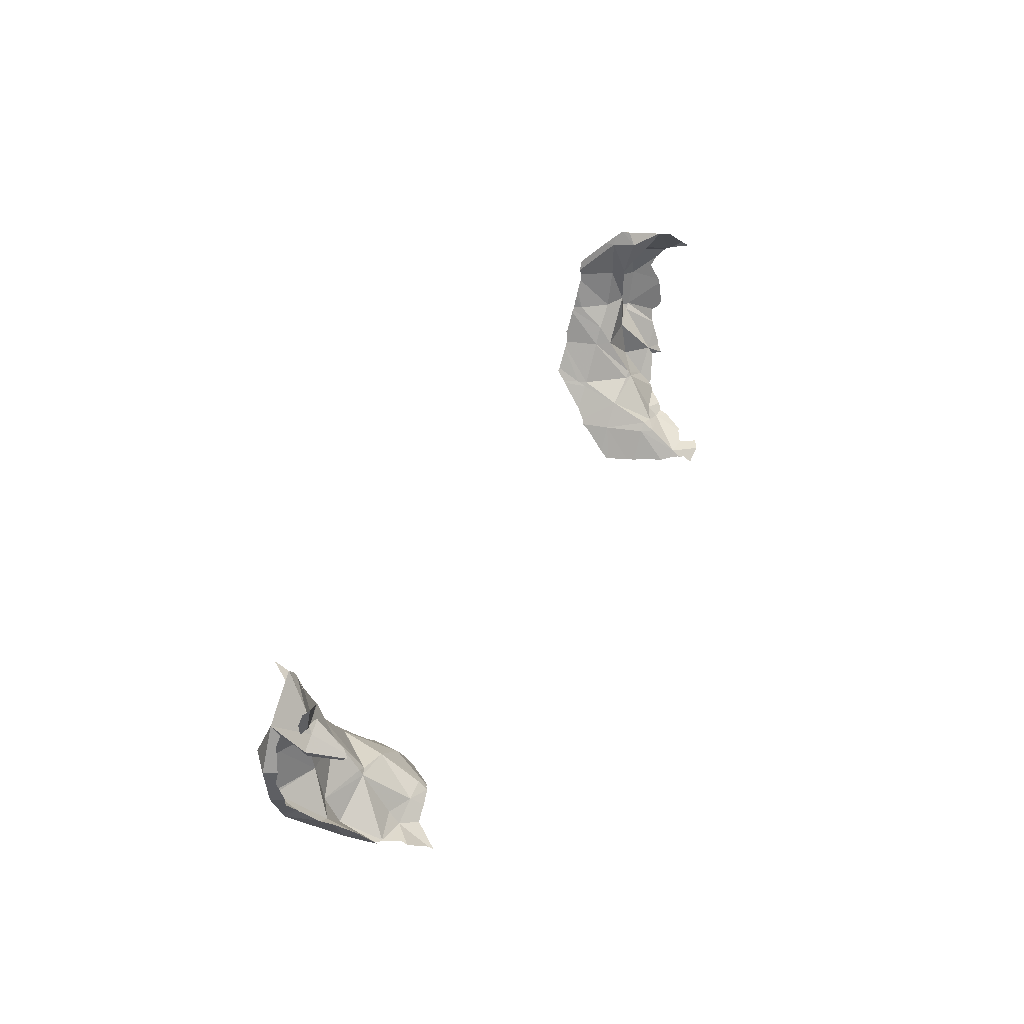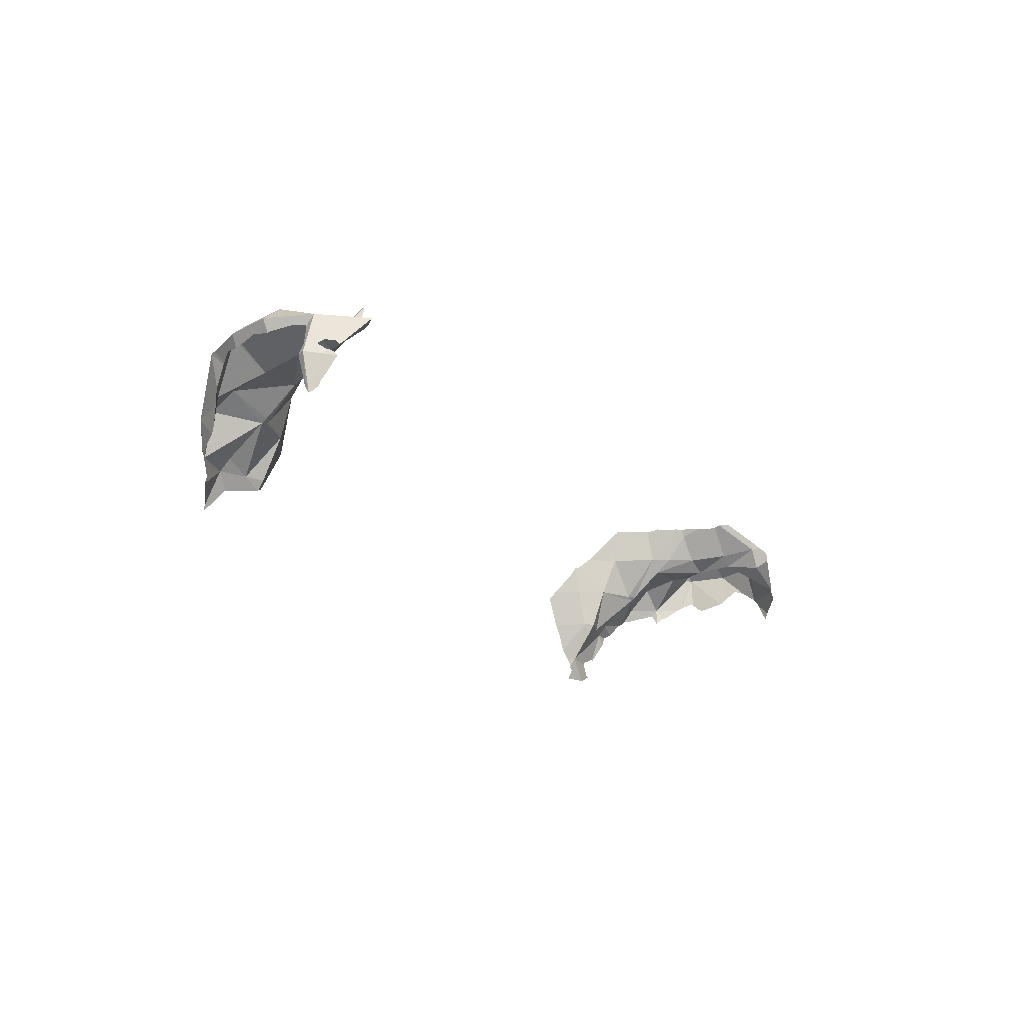
<metadata>
{"format":"obj","ext":"obj","renderer":"f3d","projection":"perspective","resolution":1024,"background":"white","views":[{"elev":42.3,"azim":116.6,"up":"+Y"},{"elev":-22.7,"azim":125.8,"up":"+Z"}]}
</metadata>
<code>
v 14.46 31 30
v 14.53 30.61 30.27
v 14.53 30.62 30.25
v 14.53 30.66 30.2
v 14.54 30.74 30.07
v 14.54 30 31
v 14.55 30.77 30
v 14.57 30.28 30.53
v 14.58 29 31
v 14.62 31 29.55
v 14.64 30 30.64
v 14.66 31.09 29.72
v 14.71 31 31
v 14.72 29.67 31.14
v 14.74 29.67 30.35
v 14.74 29.66 30.34
v 14.77 29.57 30.3
v 14.85 29.18 30.2
v 14.89 29 30.17
v 14.91 28.9 30.2
v 14.92 28.89 30.2
v 14.94 30.61 31.14
v 14.96 28.72 30.38
v 14.99 31.45 29.95
v 15 28.34 31
v 15 28.66 30.4
v 15 29 31.45
v 15 30 31.49
v 15 31 31.19
v 15 31.15 31
v 15 31.47 29.94
v 15 31.48 30
v 15 28.72 31.14
v 15.02 31.5 29.95
v 15.04 31.5 30
v 15.05 28.56 30.35
v 15.06 31.5 30.06
v 15.09 31.47 30.2
v 15.12 28.43 30.31
v 15.14 28.41 30.28
v 15.14 28.61 31.14
v 15.14 28.72 31.24
v 15.14 29.67 31.44
v 15.14 30.61 31.27
v 15.14 30.83 31.14
v 15.14 31.48 30.29
v 15.14 28 31
v 15.17 31.51 30.26
v 15.19 31.54 30.21
v 15.22 28.28 30.2
v 15.22 31.55 30.22
v 15.22 31.55 30.22
v 15.38 28.03 30
v 15.38 28.72 31.14
v 15.39 28.02 30
v 15.4 28 30
v 15.4 28.01 29.99
v 15.4 28 29.98
v 15.46 27.91 29.95
v 15.46 30.61 31.14
v 15.58 27.78 30.2
v 15.59 27.78 29.79
v 15.6 27.66 30
v 15.6 27.64 30.06
v 15.63 29.67 31.14
v 15.74 27.42 30
v 15.9 27.18 29.94
v 15.96 27.09 29.91
v 15.99 27 30
v 15.99 27.04 29.89
v 15.99 31.86 30.79
v 16 26.99 30
v 16 27 29.91
v 16 27 30.02
v 16 27.01 29.88
v 16 27.34 31
v 16 28 31.54
v 16 29 31.54
v 16 30 31.51
v 16 31 31.58
v 16 31.83 31
v 16 31.87 30.79
v 16.01 27 29.88
v 16.01 31.88 30.81
v 16.03 26.98 29.88
v 16.08 26.94 29.91
v 16.08 27.19 30.2
v 16.08 27.78 30.72
v 16.08 28.72 30.87
v 16.08 29.67 30.9
v 16.08 30.61 30.88
v 16.08 31.55 30.63
v 16.08 31.9 30.97
v 16.09 31.9 31
v 16.15 26.9 29.81
v 16.18 31.81 31.11
v 16.21 31.78 31.14
v 16.26 26.83 29.73
v 16.31 31.55 31.14
v 16.32 30.61 31.14
v 16.36 31.55 31.38
v 16.43 26.74 29.52
v 16.55 26.68 29.38
v 16.56 29.67 31.14
v 16.7 31 31.94
v 16.71 26.57 29.25
v 16.77 30.61 31.91
v 16.79 26.56 29.01
v 16.79 30.75 31.94
v 16.8 26.55 29
v 16.81 30.42 31.9
v 16.89 27.78 30.2
v 16.95 30.16 31.93
v 17 30.01 31.93
v 17 26.32 28.51
v 17 26.4 29
v 17 26.45 30
v 17 27 30.54
v 17 27.46 31
v 17 28 31.56
v 17 29 31.73
v 17 30 31.92
v 17 30.01 31.93
v 17 30 31.93
v 17.03 26.33 28.54
v 17.03 26.6 29.25
v 17.03 26.83 29.5
v 17.03 27.78 30.12
v 17.03 27.9 30.2
v 17.03 28.72 30.82
v 17.03 29.16 31.14
v 17.03 29.67 31.75
v 17.03 29.94 31.94
v 17.07 29.81 31.95
v 17.11 26.22 27.97
v 17.12 29.67 31.95
v 17.16 29.6 31.96
v 17.19 26.23 28
v 17.19 29.55 31.97
v 17.19 27.78 30.2
v 17.28 28.72 31.14
v 17.37 26.29 28.37
v 17.41 29.04 32
v 17.42 26.28 28.31
v 17.42 29 32
v 17.43 28.98 32
v 17.43 28.98 32
v 17.44 29 32.04
v 17.44 26.23 27.78
v 17.53 28.72 31.96
v 17.54 26.83 29.25
v 17.61 28.59 31.96
v 17.64 28.55 31.96
v 17.88 26.03 27.79
v 17.89 26.16 28
v 17.9 27.78 31.14
v 17.92 28.13 31.97
v 17.97 26.17 28.08
v 17.97 26.32 28.31
v 17.97 26.83 28.98
v 17.97 27.02 29.25
v 17.97 27.4 30.2
v 17.97 27.68 31.14
v 17.97 27.78 31.37
v 17.97 28.06 31.97
v 18 26.18 28.15
v 18 26.38 29
v 18 26.45 30
v 18 27 30.72
v 18 27.28 31
v 18 28 31.97
v 18 28.03 31.98
v 18.03 28 31.99
v 18.05 27.96 31.94
v 18.1 26.17 28.31
v 18.13 27.78 31.76
v 18.15 27.74 31.72
v 18.16 26.83 29.25
v 18.28 26.12 28.54
v 18.4 27.17 31.14
v 18.44 26.83 30.2
v 18.47 26.12 29
v 18.49 27.01 31
v 18.5 27 30.99
v 18.51 26.99 30.98
v 18.53 26.95 30.95
v 18.55 26.92 30.92
v 18.59 26.09 29.25
v 18.62 26.83 30.89
v 18.65 26.69 30.69
v 18.66 26.08 29.45
v 18.79 26.07 29.83
v 18.81 26.23 30.2
v 18.83 26.05 29.96
v 18.85 26.05 30
v 32.03 27.13 29.25
v 32.12 27.4 29.88
v 32.12 27.08 29
v 32.14 27.09 28.97
v 32.14 27.34 29.25
v 32.14 27.45 29.94
v 32.15 27.48 29.96
v 32.2 27.56 29.97
v 32.23 27.14 28.88
v 32.38 27.23 28.71
v 32.38 27.78 29.98
v 32.4 27.78 29.25
v 32.53 27.32 28.53
v 32.55 28 29.99
v 32.57 28.02 30
v 32.69 28.18 30.2
v 32.76 28.29 30.34
v 32.78 27.56 28.31
v 32.89 27.67 28.2
v 32.9 27.78 28.31
v 33 27.48 29
v 33 27.75 28.17
v 33 28 29.74
v 33 28.26 30
v 33 28.68 30.87
v 33.02 28.72 30.95
v 33.03 28.73 30.97
v 33.04 28.75 30.98
v 33.08 27.77 28.09
v 33.08 27.77 28.09
v 33.08 27.78 28.09
v 33.08 27.94 28.31
v 33.08 28.4 29.25
v 33.08 28.68 30.2
v 33.08 28.72 30.46
v 33.08 28.83 30.99
v 33.09 28.84 30.99
v 33.09 27.77 28.09
v 33.12 28.72 30.2
v 33.16 29 31
v 33.16 29 31
v 33.37 27.59 28.03
v 33.41 29.5 30.97
v 33.49 27.78 28.31
v 33.53 29.67 30.94
v 33.62 27.43 28
v 33.65 30 30.95
v 33.7 27.37 27.99
v 33.74 29.67 30.2
v 33.8 30.4 30.94
v 33.84 28.72 29.25
v 33.86 30.61 30.94
v 34 27.02 27.46
v 34 27.19 28
v 34 27.41 29
v 34 28 29.49
v 34 28.51 30
v 34 29 30.58
v 34 30 30.71
v 34 30.94 30.92
v 34.02 31 30.92
v 34.03 27.08 27.57
v 34.03 27.5 28.31
v 34.03 27.78 28.56
v 34.03 28.72 29.17
v 34.03 28.86 29.25
v 34.03 29.67 29.85
v 34.03 30.58 30.2
v 34.03 30.61 30.24
v 34.03 31.01 30.91
v 34.03 31.01 30.91
v 34.05 31.04 30.89
v 34.05 30.61 30.2
v 34.16 31.3 30.89
v 34.21 28.72 29.25
v 34.28 31.55 30.86
v 34.34 31.79 30.9
v 34.42 31.97 30.89
v 34.45 31.97 30.73
v 34.47 31.55 30.2
v 34.48 27.57 28
v 34.49 27.53 27.85
v 34.59 31.93 30.2
v 34.66 31.9 30.1
v 34.67 27.69 28.17
v 34.76 31.86 30
v 34.78 27.78 28.31
v 34.79 32 30
v 34.81 27.78 28.28
v 34.86 27.81 28.31
v 34.86 32.29 30
v 34.93 32.5 30
v 34.97 27.88 28.4
v 34.97 28.11 29.25
v 34.97 28.72 29.6
v 34.97 29.67 29.76
v 34.97 30.61 29.9
v 34.97 31.55 29.72
v 34.97 32.5 29.94
v 34.97 32.58 30
v 35 27.8 29
v 35 27.91 28.35
v 35 28 29.2
v 35 28.39 30
v 35 29 30.48
v 35 30 30.51
v 35 31 30.51
v 35 31.72 30
v 35.02 27.94 28.31
v 35.06 27.98 28.28
v 35.13 32.8 30
v 35.15 32.84 30
v 35.16 28.16 28.31
v 35.2 28 29
v 35.4 28.59 28.41
v 35.43 28.63 28.44
v 35.43 28.72 29.25
v 35.45 32.64 29.6
v 35.48 28.72 28.58
v 35.56 30.61 30.2
v 35.58 28.84 29
v 35.63 32.53 29.37
v 35.67 32.5 29.32
v 35.71 32.47 29.27
v 35.72 32.46 29.28
v 35.72 28.98 29.25
v 35.74 29 29.27
v 35.75 32.45 29
v 35.75 32.4 29.35
v 35.77 32.43 29.05
v 35.86 29.67 30.2
v 35.87 32.25 28.57
v 35.88 32.34 29.12
v 35.91 31.56 30.19
v 35.91 31.55 30.19
v 35.91 31.55 30.2
v 35.91 31.54 30.2
v 35.92 31.57 30.19
v 35.92 31.53 30.2
v 35.92 29.33 29.63
v 35.92 29.61 30.2
v 35.92 29.67 30.22
v 35.92 30.61 30.39
v 35.92 31.53 30.2
v 35.92 31.56 30.19
v 35.92 32.18 28.44
v 35.92 32.23 29.36
v 35.92 32.3 29.12
v 35.92 32.23 29.36
v 35.92 31.56 30.19
v 35.92 31.55 30.19
v 35.92 31.54 30.2
v 35.92 31.54 30.2
v 35.93 32.15 28.33
v 35.93 32.14 28.31
v 35.93 29.36 29.64
v 35.95 29.67 30.2
v 35.95 29.4 29.67
v 35.96 29 30
v 35.99 31.78 29.79
v 36 29.11 30
v 36 29.48 29.71
v 36 30 30.34
v 36 31 30.43
v 36 31.76 29.8
v 36 31.79 29.76
v 36 31.98 30
v 36 32.06 28.22
v 36 32.17 29.29
v 36 32.19 29.21
v 36 32.25 29
v 36.03 32.15 29.25
v 36.06 32 28.15
v 36.07 31.94 28.25
v 36.08 31.91 28.31
v 36.1 29.64 29.78
v 36.12 31.55 29.83
v 36.12 29.67 29.79
v 36.18 31.85 28.8
v 36.19 31.92 29.25
v 36.19 30.61 30.2
v 36.22 30 29.72
v 36.23 31.82 29
v 36.24 30.13 29.73
v 36.29 32 29
v 36.31 31.06 29.75
v 36.32 31 29.72
v 36.33 30.7 29.79
v 36.33 30.61 29.81
v 36.36 30 30
v 36.48 31 30
f 2 1 4
f 6 1 2
f 4 1 5
f 5 1 7
f 13 1 6
f 7 1 10
f 1 12 10
f 12 1 24
f 13 30 1
f 1 32 24
f 1 30 32
f 3 2 4
f 3 45 2
f 6 2 8
f 8 2 22
f 2 45 22
f 4 45 3
f 38 4 5
f 38 46 4
f 46 45 4
f 5 7 12
f 24 5 12
f 24 38 5
f 6 8 11
f 6 11 9
f 27 6 9
f 28 13 6
f 28 6 27
f 12 7 10
f 11 8 14
f 14 8 22
f 11 15 9
f 15 16 9
f 9 16 17
f 9 17 18
f 9 18 19
f 21 9 19
f 23 9 21
f 26 9 23
f 25 9 26
f 27 9 25
f 15 11 14
f 29 13 28
f 29 30 13
f 17 15 14
f 33 17 14
f 14 22 43
f 33 14 42
f 42 14 43
f 15 17 16
f 18 17 33
f 20 19 18
f 20 18 23
f 23 18 33
f 20 21 19
f 23 21 20
f 43 22 44
f 22 45 44
f 23 33 26
f 24 32 31
f 35 24 31
f 24 35 37
f 37 38 24
f 26 47 25
f 77 27 25
f 47 77 25
f 26 33 39
f 36 26 39
f 26 36 47
f 28 27 79
f 77 78 27
f 79 27 78
f 29 28 80
f 80 28 79
f 30 29 81
f 81 29 80
f 30 38 32
f 30 46 38
f 30 81 46
f 34 31 32
f 34 35 31
f 34 32 35
f 32 37 35
f 38 37 32
f 39 33 41
f 41 33 42
f 36 39 47
f 40 39 41
f 40 50 39
f 39 50 47
f 61 40 41
f 61 50 40
f 41 42 54
f 54 89 41
f 61 41 89
f 42 43 54
f 43 44 65
f 54 43 65
f 60 44 45
f 65 44 60
f 48 45 46
f 48 91 45
f 45 91 60
f 46 81 48
f 50 56 47
f 47 56 64
f 47 64 66
f 47 66 69
f 47 69 74
f 76 47 74
f 77 47 76
f 49 48 51
f 49 91 48
f 48 81 51
f 49 51 52
f 49 52 91
f 53 56 50
f 50 61 53
f 51 81 52
f 52 81 71
f 92 52 71
f 52 92 91
f 56 53 55
f 55 53 57
f 53 61 57
f 65 90 54
f 90 89 54
f 57 56 55
f 58 56 57
f 59 56 58
f 63 56 59
f 64 56 63
f 58 57 59
f 57 61 59
f 61 62 59
f 62 63 59
f 60 91 65
f 63 62 61
f 64 63 61
f 66 64 61
f 67 66 61
f 67 61 87
f 87 61 88
f 61 89 88
f 91 90 65
f 69 66 67
f 69 67 68
f 86 68 67
f 86 67 87
f 69 68 70
f 86 70 68
f 73 69 70
f 72 69 73
f 74 69 72
f 75 73 70
f 85 75 70
f 86 85 70
f 81 82 71
f 92 71 82
f 86 72 73
f 72 118 74
f 98 72 86
f 116 72 98
f 116 117 72
f 117 118 72
f 73 75 83
f 83 85 73
f 85 86 73
f 76 74 118
f 83 75 85
f 76 120 77
f 76 118 119
f 119 120 76
f 78 77 121
f 121 77 120
f 79 78 122
f 122 78 121
f 79 122 80
f 94 81 80
f 96 94 80
f 97 96 80
f 101 97 80
f 105 101 80
f 80 107 105
f 80 111 107
f 111 80 113
f 80 122 113
f 81 84 82
f 93 84 81
f 94 93 81
f 92 82 84
f 92 84 93
f 87 95 86
f 95 98 86
f 87 88 112
f 87 128 95
f 87 112 128
f 88 89 130
f 112 88 130
f 90 130 89
f 91 100 90
f 100 104 90
f 104 130 90
f 92 99 91
f 99 100 91
f 96 92 93
f 97 92 96
f 99 92 97
f 94 96 93
f 95 128 98
f 101 99 97
f 116 98 102
f 98 127 102
f 98 128 127
f 100 99 109
f 105 99 101
f 109 99 105
f 104 100 111
f 107 100 109
f 111 100 107
f 103 106 102
f 102 127 103
f 106 116 102
f 103 127 106
f 113 104 111
f 132 104 113
f 104 131 130
f 131 104 132
f 105 107 109
f 108 116 106
f 108 106 126
f 106 127 126
f 110 116 108
f 110 108 126
f 116 110 115
f 125 115 110
f 125 110 126
f 128 112 129
f 112 130 129
f 113 122 114
f 132 113 114
f 122 123 114
f 132 114 123
f 125 116 115
f 168 117 116
f 142 116 125
f 167 116 142
f 168 116 167
f 117 169 118
f 168 169 117
f 119 118 169
f 119 171 120
f 119 169 170
f 170 171 119
f 120 171 121
f 121 134 122
f 121 136 134
f 121 137 136
f 121 139 137
f 139 121 143
f 121 145 143
f 121 147 145
f 121 150 147
f 121 152 150
f 152 121 153
f 153 121 157
f 121 171 157
f 123 122 124
f 122 133 124
f 122 134 133
f 132 123 124
f 132 124 133
f 142 125 126
f 126 127 151
f 159 142 126
f 160 126 151
f 160 159 126
f 151 127 128
f 140 128 129
f 162 128 140
f 151 128 162
f 129 130 141
f 129 141 140
f 141 130 131
f 131 132 137
f 131 137 139
f 131 139 141
f 134 132 133
f 136 132 134
f 137 132 136
f 138 149 135
f 138 135 154
f 135 149 154
f 144 149 138
f 155 144 138
f 155 138 154
f 141 139 143
f 140 141 156
f 140 156 162
f 141 143 147
f 150 141 147
f 152 141 150
f 156 141 152
f 159 144 142
f 167 142 144
f 148 143 145
f 147 143 146
f 146 143 148
f 144 159 149
f 166 144 155
f 167 144 166
f 147 146 145
f 146 148 145
f 155 154 149
f 155 149 159
f 160 151 161
f 151 162 161
f 153 164 152
f 164 156 152
f 164 153 157
f 158 155 159
f 158 166 155
f 162 156 163
f 163 156 164
f 164 157 165
f 171 165 157
f 166 158 159
f 159 160 178
f 175 166 159
f 159 179 175
f 159 178 179
f 178 160 161
f 162 181 161
f 181 178 161
f 163 180 162
f 162 180 183
f 187 181 162
f 183 185 162
f 185 186 162
f 186 187 162
f 163 164 177
f 180 163 177
f 176 164 165
f 177 164 176
f 171 172 165
f 172 174 165
f 174 176 165
f 166 175 167
f 167 192 168
f 175 179 167
f 179 182 167
f 167 182 188
f 167 188 191
f 167 191 192
f 185 169 168
f 186 185 168
f 187 186 168
f 190 187 168
f 190 168 193
f 192 194 168
f 193 168 195
f 194 195 168
f 170 169 183
f 183 169 184
f 185 184 169
f 173 171 170
f 174 173 170
f 174 170 176
f 177 176 170
f 177 170 180
f 180 170 183
f 172 171 173
f 173 174 172
f 179 178 182
f 191 178 181
f 182 178 188
f 188 178 191
f 189 181 187
f 181 189 190
f 181 190 193
f 192 191 181
f 194 192 181
f 195 181 193
f 194 181 195
f 185 183 184
f 189 187 190
f 200 196 197
f 197 196 216
f 198 196 200
f 196 198 216
f 200 197 201
f 201 197 216
f 199 198 200
f 204 198 199
f 216 198 204
f 200 204 199
f 201 207 200
f 200 207 204
f 201 202 203
f 202 201 216
f 201 203 207
f 203 202 218
f 202 216 218
f 206 207 203
f 206 203 218
f 204 207 205
f 216 204 205
f 207 208 205
f 216 205 208
f 207 206 209
f 209 206 218
f 208 207 213
f 207 209 210
f 207 210 229
f 207 215 213
f 215 207 228
f 228 207 229
f 216 208 213
f 210 209 218
f 211 210 219
f 210 211 229
f 219 210 218
f 212 211 219
f 212 229 211
f 220 212 219
f 230 212 220
f 230 229 212
f 215 214 213
f 216 213 214
f 217 214 215
f 216 214 217
f 226 217 215
f 226 215 227
f 227 215 228
f 233 216 217
f 216 251 218
f 250 216 233
f 250 251 216
f 226 224 217
f 224 233 217
f 219 218 251
f 220 219 252
f 219 251 252
f 230 220 221
f 221 220 252
f 231 221 222
f 222 221 252
f 230 221 231
f 223 231 222
f 223 222 253
f 222 252 253
f 231 223 253
f 226 225 224
f 233 224 225
f 226 233 225
f 239 226 227
f 239 233 226
f 239 227 228
f 229 246 228
f 239 228 260
f 246 260 228
f 229 230 234
f 234 246 229
f 231 232 230
f 232 234 230
f 232 231 253
f 232 236 234
f 232 235 236
f 235 232 253
f 239 237 233
f 250 233 237
f 236 238 234
f 238 244 234
f 244 246 234
f 235 253 236
f 236 254 238
f 236 253 254
f 239 241 237
f 250 237 241
f 238 240 244
f 238 254 240
f 239 258 241
f 258 239 259
f 239 260 259
f 242 244 240
f 240 254 242
f 241 243 249
f 241 258 243
f 250 241 249
f 245 244 242
f 242 254 245
f 243 248 249
f 243 257 248
f 258 257 243
f 264 244 245
f 262 246 244
f 262 244 263
f 264 263 244
f 247 245 254
f 247 264 245
f 260 246 261
f 262 261 246
f 247 254 255
f 264 247 255
f 257 249 248
f 296 250 249
f 277 249 257
f 276 249 277
f 280 249 276
f 296 249 280
f 250 298 251
f 296 298 250
f 252 251 298
f 252 300 253
f 252 298 299
f 299 300 252
f 254 253 301
f 301 253 300
f 255 254 302
f 302 254 301
f 265 255 256
f 256 255 302
f 264 255 265
f 265 256 266
f 266 256 302
f 277 257 258
f 258 259 282
f 276 277 258
f 280 276 258
f 280 258 284
f 284 258 282
f 282 259 260
f 270 260 261
f 289 260 270
f 282 260 289
f 261 262 290
f 261 290 270
f 263 292 262
f 262 291 290
f 262 292 291
f 263 264 268
f 263 268 292
f 265 266 264
f 266 268 264
f 266 267 268
f 267 266 302
f 267 269 268
f 269 267 303
f 267 302 303
f 269 275 268
f 275 293 268
f 293 292 268
f 271 275 269
f 271 269 303
f 289 270 290
f 273 272 271
f 274 271 272
f 273 271 303
f 275 271 274
f 272 273 274
f 274 273 303
f 275 274 278
f 278 274 303
f 278 279 275
f 279 281 275
f 281 293 275
f 279 278 303
f 281 279 303
f 296 280 284
f 283 293 281
f 283 281 303
f 284 282 285
f 282 288 285
f 282 289 288
f 286 293 283
f 283 362 286
f 283 303 362
f 296 284 285
f 296 285 288
f 287 294 286
f 287 286 295
f 294 293 286
f 286 362 295
f 294 287 295
f 288 289 308
f 296 288 297
f 297 288 308
f 289 290 312
f 308 289 310
f 289 311 310
f 314 311 289
f 312 314 289
f 312 290 291
f 292 315 291
f 312 291 336
f 315 326 291
f 336 291 326
f 293 331 292
f 332 315 292
f 331 332 292
f 318 293 294
f 319 293 318
f 319 324 293
f 324 333 293
f 330 293 329
f 293 333 329
f 293 330 331
f 295 313 294
f 294 313 317
f 317 318 294
f 306 313 295
f 295 362 306
f 296 297 309
f 309 298 296
f 305 297 304
f 297 308 304
f 297 305 309
f 298 309 299
f 354 300 299
f 309 354 299
f 358 301 300
f 358 300 354
f 302 301 359
f 359 301 358
f 303 302 362
f 329 302 330
f 362 302 329
f 330 302 331
f 334 331 302
f 302 339 334
f 339 302 359
f 304 308 305
f 308 309 305
f 306 307 313
f 306 362 307
f 313 307 362
f 310 309 308
f 310 314 309
f 314 316 309
f 309 316 321
f 309 321 354
f 310 311 314
f 314 312 316
f 316 312 321
f 312 322 321
f 322 312 335
f 312 336 335
f 317 313 324
f 324 313 362
f 326 315 337
f 315 332 334
f 315 334 338
f 337 315 338
f 318 317 320
f 320 317 324
f 319 318 320
f 319 320 324
f 321 322 354
f 322 335 354
f 323 327 325
f 323 325 366
f 323 366 327
f 324 342 333
f 324 362 342
f 327 343 325
f 325 343 328
f 325 328 366
f 336 326 337
f 341 343 327
f 327 366 341
f 328 343 366
f 362 329 333
f 331 334 332
f 333 342 340
f 362 333 340
f 338 334 339
f 336 351 335
f 335 351 354
f 336 337 352
f 336 353 351
f 352 373 336
f 336 357 353
f 336 371 357
f 336 373 371
f 337 338 352
f 338 339 376
f 352 338 376
f 359 347 339
f 339 347 376
f 340 342 345
f 346 340 345
f 362 340 346
f 374 343 341
f 349 341 363
f 374 341 349
f 341 366 363
f 345 342 344
f 342 362 344
f 343 365 366
f 365 343 374
f 345 344 355
f 355 344 361
f 361 344 364
f 344 362 364
f 346 345 372
f 360 345 355
f 372 345 360
f 362 346 348
f 372 348 346
f 359 348 347
f 376 347 348
f 359 362 348
f 381 348 372
f 381 376 348
f 350 349 363
f 349 350 370
f 374 349 370
f 350 363 370
f 356 351 353
f 354 351 356
f 373 352 377
f 352 376 379
f 377 352 379
f 353 357 356
f 356 358 354
f 360 355 362
f 362 355 361
f 357 371 356
f 385 358 356
f 371 373 356
f 373 385 356
f 385 359 358
f 362 359 386
f 386 359 385
f 360 362 372
f 375 362 361
f 361 364 375
f 364 362 367
f 367 362 380
f 362 386 372
f 380 362 375
f 380 363 366
f 369 363 368
f 380 368 363
f 370 363 369
f 364 367 375
f 366 365 380
f 367 365 375
f 380 365 367
f 374 378 365
f 375 365 378
f 369 368 380
f 370 369 380
f 374 370 380
f 372 386 381
f 377 385 373
f 378 374 380
f 380 375 378
f 379 376 384
f 383 376 381
f 384 376 383
f 385 377 379
f 385 379 384
f 382 383 381
f 381 386 382
f 386 383 382
f 384 383 386
f 385 384 386

</code>
